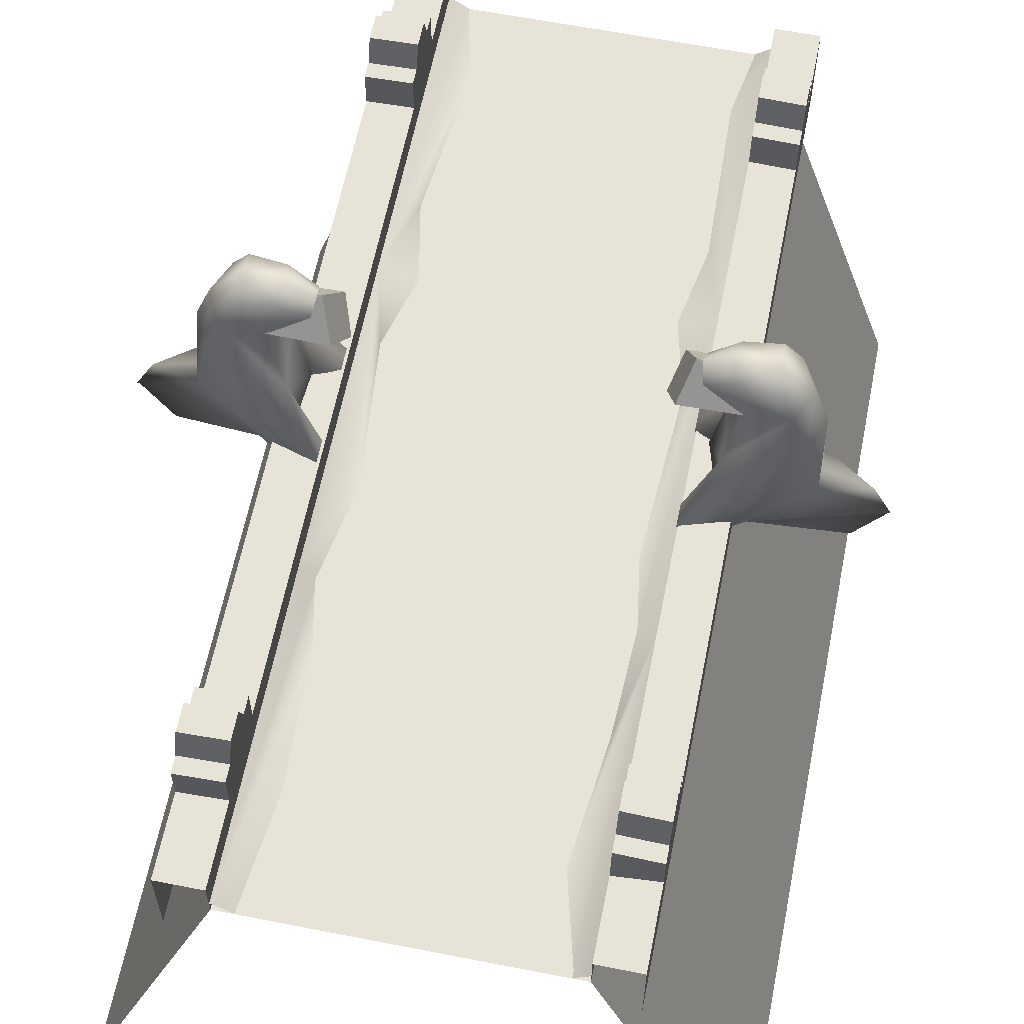
<metadata>
{"format":"obj","ext":"obj","renderer":"f3d","projection":"perspective","resolution":1024,"background":"white","views":[{"elev":61.5,"azim":11.3,"up":"+Y"}]}
</metadata>
<code>
g
v  3188 379.3 -1401
v  3188 379.3 -1421
v  3168 379.3 -1401
v  3168 379.3 -1421
v  3168 379.3 -1401
v  3168 379.3 -1421
v  3158 349.3 -1401
v  3158 349.3 -1421
v  3165 379.3 -1411
v  3165 376.2 -1411
v  3165 379.3 -1401
v  3165 376.2 -1401
v  3165 379.3 -1421
v  3165 376.2 -1421
v  3191 376.2 -1401
v  3191 376.2 -1411
v  3191 379.3 -1401
v  3191 379.3 -1411
v  3191 376.2 -1421
v  3191 379.3 -1421
v  3168 379.3 -1421
v  3168 379.3 -1441
v  3158 349.3 -1421
v  3158 349.3 -1441
v  3165 379.3 -1431
v  3165 376.2 -1431
v  3165 376.2 -1441
v  3165 379.3 -1441
v  3191 376.2 -1431
v  3191 379.3 -1431
v  3191 376.2 -1441
v  3191 379.3 -1441
v  3188 379.3 -1381
v  3188 379.3 -1401
v  3168 379.3 -1381
v  3168 379.3 -1401
v  3165 379.3 -1391
v  3165 376.2 -1391
v  3165 379.3 -1381
v  3165 376.2 -1381
v  3191 376.2 -1381
v  3191 376.2 -1391
v  3191 379.3 -1381
v  3191 379.3 -1391
v  3198 349.3 -1441
v  3188 379.3 -1441
v  3198 349.3 -1421
v  3188 379.3 -1421
v  3188 379.3 -1441
v  3168 379.3 -1441
v  3188 379.3 -1421
v  3168 379.3 -1421
v  3158 349.3 -1401
v  3158 349.3 -1381
v  3168 379.3 -1401
v  3168 379.3 -1381
v  3198 349.3 -1421
v  3188 379.3 -1421
v  3198 349.3 -1401
v  3188 379.3 -1401
v  3198 349.3 -1401
v  3188 379.3 -1401
v  3198 349.3 -1381
v  3188 379.3 -1381
v  3165 382 -1426
v  3168 382 -1426
v  3165 382 -1431
v  3168 382 -1431
v  3165 379.3 -1426
v  3165 382 -1426
v  3165 379.3 -1431
v  3165 382 -1431
v  3165 379.3 -1436
v  3165 382 -1436
v  3165 384.4 -1436
v  3165 384.4 -1435
v  3165 384.4 -1432
v  3165 384.4 -1431
v  3165 386 -1435
v  3165 386 -1433
v  3168 379.3 -1436
v  3168 382 -1436
v  3168 379.3 -1431
v  3168 382 -1431
v  3168 379.3 -1426
v  3168 382 -1426
v  3165 386 -1433
v  3168 386 -1433
v  3165 386 -1435
v  3168 386 -1435
v  3168 384.4 -1436
v  3168 384.4 -1435
v  3168 382 -1436
v  3168 384.4 -1432
v  3168 384.4 -1431
v  3168 382 -1431
v  3168 386 -1433
v  3168 386 -1435
v  3168 384.4 -1431
v  3165 384.4 -1431
v  3168 382 -1431
v  3165 382 -1431
v  3168 384.4 -1432
v  3165 384.4 -1432
v  3168 384.4 -1431
v  3165 384.4 -1431
v  3168 386 -1433
v  3165 386 -1433
v  3168 384.4 -1432
v  3165 384.4 -1432
v  3165 386 -1435
v  3168 386 -1435
v  3165 384.4 -1435
v  3168 384.4 -1435
v  3168 384.4 -1436
v  3165 384.4 -1436
v  3168 384.4 -1435
v  3165 384.4 -1435
v  3165 382 -1436
v  3165 384.4 -1436
v  3168 382 -1436
v  3168 384.4 -1436
v  3165 382 -1436
v  3168 382 -1436
v  3165 382 -1441
v  3168 382 -1441
v  3165 379.3 -1436
v  3165 382 -1436
v  3165 379.3 -1441
v  3165 382 -1441
v  3168 379.3 -1441
v  3168 382 -1441
v  3168 379.3 -1436
v  3168 382 -1436
v  3188 379.3 -1436
v  3188 379.3 -1431
v  3188 382 -1436
v  3188 382 -1431
v  3191 386.1 -1433
v  3191 386.1 -1435
v  3188 386.1 -1433
v  3188 386.1 -1435
v  3191 379.3 -1431
v  3191 379.3 -1436
v  3191 382 -1431
v  3191 382 -1436
v  3191 384.5 -1436
v  3191 384.5 -1435
v  3191 384.5 -1432
v  3191 384.5 -1431
v  3191 386.1 -1435
v  3191 386.1 -1433
v  3191 379.3 -1426
v  3191 382 -1426
v  3188 384.5 -1436
v  3188 382 -1436
v  3188 384.5 -1435
v  3188 384.5 -1433
v  3188 384.5 -1431
v  3188 382 -1431
v  3188 386.1 -1433
v  3188 386.1 -1435
v  3188 384.5 -1431
v  3188 382 -1431
v  3191 384.5 -1431
v  3191 382 -1431
v  3188 384.5 -1433
v  3188 384.5 -1431
v  3191 384.5 -1432
v  3191 384.5 -1431
v  3188 386.1 -1433
v  3188 384.5 -1433
v  3191 386.1 -1433
v  3191 384.5 -1432
v  3191 386.1 -1435
v  3191 384.5 -1435
v  3188 386.1 -1435
v  3188 384.5 -1435
v  3188 384.5 -1436
v  3188 384.5 -1435
v  3191 384.5 -1436
v  3191 384.5 -1435
v  3191 382 -1436
v  3188 382 -1436
v  3191 384.5 -1436
v  3188 384.5 -1436
v  3191 382 -1436
v  3191 382 -1441
v  3188 382 -1436
v  3188 382 -1441
v  3191 379.3 -1436
v  3191 379.3 -1441
v  3191 382 -1436
v  3191 382 -1441
v  3188 379.3 -1441
v  3188 379.3 -1436
v  3188 382 -1441
v  3188 382 -1436
v  3191 382 -1431
v  3188 382 -1431
v  3191 382 -1426
v  3188 382 -1426
v  3188 382 -1426
v  3188 379.3 -1426
v  3165 382 -1411
v  3168 382 -1411
v  3165 382 -1416
v  3168 382 -1416
v  3165 379.3 -1411
v  3165 382 -1411
v  3165 379.3 -1416
v  3165 382 -1416
v  3165 379.3 -1421
v  3165 382 -1421
v  3168 379.3 -1421
v  3168 382 -1421
v  3168 379.3 -1416
v  3168 382 -1416
v  3168 379.3 -1411
v  3168 382 -1411
v  3165 382 -1421
v  3168 382 -1421
v  3165 382 -1426
v  3168 382 -1426
v  3165 379.3 -1421
v  3165 382 -1421
v  3165 379.3 -1426
v  3165 382 -1426
v  3168 379.3 -1426
v  3168 382 -1426
v  3168 379.3 -1421
v  3168 382 -1421
v  3188 379.3 -1421
v  3188 379.3 -1416
v  3188 382 -1421
v  3188 382 -1416
v  3191 379.3 -1416
v  3191 379.3 -1421
v  3191 382 -1416
v  3191 382 -1421
v  3191 379.3 -1411
v  3191 382 -1411
v  3191 382 -1421
v  3191 382 -1426
v  3188 382 -1421
v  3188 382 -1426
v  3191 379.3 -1421
v  3191 379.3 -1426
v  3191 382 -1421
v  3191 382 -1426
v  3188 379.3 -1426
v  3188 379.3 -1421
v  3188 382 -1426
v  3188 382 -1421
v  3191 382 -1416
v  3188 382 -1416
v  3191 382 -1411
v  3188 382 -1411
v  3188 382 -1411
v  3188 379.3 -1411
v  3165 382 -1396
v  3168 382 -1396
v  3165 382 -1401
v  3168 382 -1401
v  3165 379.3 -1396
v  3165 382 -1396
v  3165 379.3 -1401
v  3165 382 -1401
v  3165 379.3 -1406
v  3165 382 -1406
v  3168 379.3 -1406
v  3168 382 -1406
v  3168 379.3 -1401
v  3168 382 -1401
v  3168 379.3 -1396
v  3168 382 -1396
v  3165 382 -1406
v  3168 382 -1406
v  3165 382 -1411
v  3168 382 -1411
v  3165 379.3 -1406
v  3165 382 -1406
v  3165 379.3 -1411
v  3165 382 -1411
v  3168 379.3 -1411
v  3168 382 -1411
v  3168 379.3 -1406
v  3168 382 -1406
v  3188 379.3 -1406
v  3188 379.3 -1401
v  3188 382 -1406
v  3188 382 -1401
v  3191 379.3 -1401
v  3191 379.3 -1406
v  3191 382 -1401
v  3191 382 -1406
v  3191 379.3 -1396
v  3191 382 -1396
v  3191 382 -1406
v  3191 382 -1411
v  3188 382 -1406
v  3188 382 -1411
v  3191 379.3 -1406
v  3191 379.3 -1411
v  3191 382 -1406
v  3191 382 -1411
v  3188 379.3 -1411
v  3188 379.3 -1406
v  3188 382 -1411
v  3188 382 -1406
v  3191 382 -1401
v  3188 382 -1401
v  3191 382 -1396
v  3188 382 -1396
v  3188 382 -1396
v  3188 379.3 -1396
v  3165 382 -1381
v  3168 382 -1381
v  3165 382 -1386
v  3168 382 -1386
v  3165 379.3 -1381
v  3165 382 -1381
v  3165 379.3 -1386
v  3165 382 -1386
v  3165 379.3 -1391
v  3165 382 -1391
v  3165 384.4 -1391
v  3165 384.4 -1390
v  3165 384.4 -1387
v  3165 384.4 -1386
v  3165 386 -1390
v  3165 386 -1388
v  3168 379.3 -1391
v  3168 382 -1391
v  3168 379.3 -1386
v  3168 382 -1386
v  3168 379.3 -1381
v  3168 382 -1381
v  3165 386 -1388
v  3168 386 -1388
v  3165 386 -1390
v  3168 386 -1390
v  3168 384.4 -1391
v  3168 384.4 -1390
v  3168 382 -1391
v  3168 384.4 -1387
v  3168 384.4 -1386
v  3168 382 -1386
v  3168 386 -1388
v  3168 386 -1390
v  3168 384.4 -1386
v  3165 384.4 -1386
v  3168 382 -1386
v  3165 382 -1386
v  3168 384.4 -1387
v  3165 384.4 -1387
v  3168 384.4 -1386
v  3165 384.4 -1386
v  3168 386 -1388
v  3165 386 -1388
v  3168 384.4 -1387
v  3165 384.4 -1387
v  3165 386 -1390
v  3168 386 -1390
v  3165 384.4 -1390
v  3168 384.4 -1390
v  3168 384.4 -1391
v  3165 384.4 -1391
v  3168 384.4 -1390
v  3165 384.4 -1390
v  3165 382 -1391
v  3165 384.4 -1391
v  3168 382 -1391
v  3168 384.4 -1391
v  3165 382 -1391
v  3168 382 -1391
v  3165 382 -1396
v  3168 382 -1396
v  3165 379.3 -1391
v  3165 382 -1391
v  3165 379.3 -1396
v  3165 382 -1396
v  3168 379.3 -1396
v  3168 382 -1396
v  3168 379.3 -1391
v  3168 382 -1391
v  3188 379.3 -1391
v  3188 379.3 -1386
v  3188 382 -1391
v  3188 382 -1386
v  3191 386.1 -1388
v  3191 386.1 -1390
v  3188 386.1 -1388
v  3188 386.1 -1390
v  3191 379.3 -1386
v  3191 379.3 -1391
v  3191 382 -1386
v  3191 382 -1391
v  3191 384.5 -1391
v  3191 384.5 -1390
v  3191 384.5 -1387
v  3191 384.5 -1386
v  3191 386.1 -1390
v  3191 386.1 -1388
v  3191 379.3 -1381
v  3191 382 -1381
v  3188 384.5 -1391
v  3188 382 -1391
v  3188 384.5 -1390
v  3188 384.5 -1388
v  3188 384.5 -1386
v  3188 382 -1386
v  3188 386.1 -1388
v  3188 386.1 -1390
v  3188 384.5 -1386
v  3188 382 -1386
v  3191 384.5 -1386
v  3191 382 -1386
v  3188 384.5 -1388
v  3188 384.5 -1386
v  3191 384.5 -1387
v  3191 384.5 -1386
v  3188 386.1 -1388
v  3188 384.5 -1388
v  3191 386.1 -1388
v  3191 384.5 -1387
v  3191 386.1 -1390
v  3191 384.5 -1390
v  3188 386.1 -1390
v  3188 384.5 -1390
v  3188 384.5 -1391
v  3188 384.5 -1390
v  3191 384.5 -1391
v  3191 384.5 -1390
v  3191 382 -1391
v  3188 382 -1391
v  3191 384.5 -1391
v  3188 384.5 -1391
v  3191 382 -1391
v  3191 382 -1396
v  3188 382 -1391
v  3188 382 -1396
v  3191 379.3 -1391
v  3191 379.3 -1396
v  3191 382 -1391
v  3191 382 -1396
v  3188 379.3 -1396
v  3188 379.3 -1391
v  3188 382 -1396
v  3188 382 -1391
v  3191 382 -1386
v  3188 382 -1386
v  3191 382 -1381
v  3188 382 -1381
v  3188 379.3 -1386
v  3188 382 -1381
v  3188 379.3 -1381
v  3169 379.3 -1417
v  3170 379.3 -1421
v  3168 380.2 -1421
v  3170 379.9 -1407
v  3168 380.2 -1401
v  3169 379.3 -1401
v  3168 380.2 -1421
v  3169 379.3 -1441
v  3168 380.2 -1441
v  3170 379.3 -1437
v  3169 379.3 -1427
v  3170 379.3 -1421
v  3168 380.2 -1381
v  3169 379.3 -1401
v  3168 380.2 -1401
v  3170 379.3 -1397
v  3170 379.3 -1389
v  3169 379.3 -1381
v  3188 380.2 -1421
v  3187 379.3 -1401
v  3188 380.2 -1401
v  3186 379.3 -1406
v  3186 379.3 -1417
v  3185 379.3 -1421
v  3188 380.2 -1401
v  3187 379.3 -1381
v  3188 380.2 -1381
v  3185 379.3 -1387
v  3186 379.3 -1395
v  3187 379.3 -1401
v  3186 379.3 -1427
v  3185 379.3 -1421
v  3188 380.2 -1421
v  3186 379.3 -1437
v  3188 380.2 -1441
v  3187 379.3 -1441
v  3165 382 -1416
v  3168 382 -1416
v  3165 382 -1421
v  3168 382 -1421
v  3191 382 -1416
v  3191 382 -1421
v  3188 382 -1416
v  3188 382 -1421
v  3165 382 -1401
v  3168 382 -1401
v  3165 382 -1406
v  3168 382 -1406
v  3191 382 -1401
v  3191 382 -1406
v  3188 382 -1401
v  3188 382 -1406
v  3161 391.9 -1411
v  3162 392 -1409
v  3163 393.5 -1409
v  3163 394.2 -1411
v  3161 389.2 -1409
v  3161 389.4 -1411
v  3160 384.2 -1409
v  3160 384.2 -1411
v  3162 392 -1409
v  3165 391.1 -1409
v  3163 393.5 -1409
v  3166 393.5 -1409
v  3167 392.5 -1410
v  3166 386.9 -1409
v  3161 389.2 -1409
v  3169 389.6 -1411
v  3168 393.3 -1411
v  3168 391.2 -1409
v  3168 393.3 -1411
v  3165 391.2 -1409
v  3168 391.2 -1409
v  3157 383.1 -1411
v  3156 380.8 -1411
v  3160 384.2 -1409
v  3164 377.6 -1410
v  3165 380.9 -1408
v  3163 385 -1407
v  3165 385.3 -1407
v  3168 381.9 -1407
v  3161 389.2 -1409
v  3156 380.6 -1411
v  3158 377.7 -1411
v  3168 391.2 -1409
v  3165 389.8 -1411
v  3169 389.6 -1411
v  3165 391.2 -1409
v  3166 393.5 -1409
v  3166 394.2 -1411
v  3163 394.2 -1411
v  3167 393.3 -1411
v  3163 393.5 -1409
v  3167 392.5 -1410
v  3165 385.3 -1407
v  3166 386.9 -1409
v  3161 389.2 -1409
v  3168 381.9 -1407
v  3168 381.9 -1407
v  3168 381.9 -1408
v  3166 386.9 -1409
v  3168 381.9 -1408
v  3166 382.3 -1409
v  3166 386.9 -1409
v  3166 382.3 -1409
v  3167 385.1 -1411
v  3166 386.9 -1409
v  3166 382.3 -1411
v  3166 389.8 -1411
v  3165 391.1 -1409
v  3160 384.2 -1411
v  3157 383.1 -1411
v  3160 384.2 -1409
v  3163 393.5 -1412
v  3162 392 -1413
v  3161 389.2 -1413
v  3160 384.2 -1412
v  3165 391.1 -1412
v  3162 392 -1413
v  3163 393.5 -1412
v  3166 393.5 -1412
v  3167 392.5 -1412
v  3166 386.9 -1413
v  3161 389.2 -1413
v  3168 391.2 -1412
v  3164 392.9 -1411
v  3168 393.3 -1411
v  3165 391.2 -1412
v  3156 380.8 -1411
v  3157 383.1 -1411
v  3160 384.2 -1412
v  3164 377.6 -1411
v  3165 380.9 -1413
v  3163 385 -1414
v  3165 385.3 -1414
v  3168 381.9 -1414
v  3161 389.2 -1413
v  3156 380.6 -1411
v  3158 377.7 -1411
v  3165 391.2 -1412
v  3168 391.2 -1412
v  3165 389.8 -1411
v  3169 389.6 -1411
v  3166 393.5 -1412
v  3163 393.5 -1412
v  3163 394.2 -1411
v  3166 394.2 -1411
v  3167 393.3 -1411
v  3167 392.5 -1412
v  3166 386.9 -1413
v  3165 385.3 -1414
v  3161 389.2 -1413
v  3168 381.9 -1414
v  3166 382.3 -1412
v  3168 381.9 -1413
v  3166 386.9 -1413
v  3166 382.3 -1412
v  3166 386.9 -1413
v  3160 384.2 -1412
v  3164 392.9 -1411
v  3165 391.2 -1409
v  3168 393.3 -1411
v  3168 391.2 -1412
v  3165 391.2 -1412
v  3168 393.3 -1411
v  3168 381.9 -1413
v  3168 381.9 -1414
v  3166 386.9 -1413
v  3166 386.9 -1413
v  3167 385.1 -1411
v  3166 382.3 -1412
v  3165 391.1 -1412
v  3166 389.8 -1411
v  3194 391.9 -1411
v  3193 392 -1413
v  3192 393.5 -1412
v  3192 394.2 -1411
v  3194 389.2 -1413
v  3195 389.4 -1411
v  3195 384.2 -1412
v  3195 384.2 -1411
v  3193 392 -1413
v  3191 391.1 -1412
v  3192 393.5 -1412
v  3190 393.5 -1412
v  3188 392.5 -1412
v  3189 386.9 -1413
v  3194 389.2 -1413
v  3186 389.6 -1411
v  3188 393.3 -1411
v  3187 391.2 -1412
v  3188 393.3 -1411
v  3190 391.2 -1412
v  3187 391.2 -1412
v  3198 383.1 -1411
v  3199 380.8 -1411
v  3195 384.2 -1412
v  3191 377.6 -1411
v  3190 380.9 -1413
v  3192 385 -1414
v  3190 385.3 -1414
v  3188 381.9 -1414
v  3194 389.2 -1413
v  3199 380.6 -1411
v  3197 377.7 -1411
v  3187 391.2 -1412
v  3190 389.8 -1411
v  3186 389.6 -1411
v  3190 391.2 -1412
v  3190 393.5 -1412
v  3190 394.2 -1411
v  3192 394.2 -1411
v  3188 393.3 -1411
v  3192 393.5 -1412
v  3188 392.5 -1412
v  3190 385.3 -1414
v  3189 386.9 -1413
v  3194 389.2 -1413
v  3188 381.9 -1414
v  3188 381.9 -1414
v  3188 381.9 -1413
v  3189 386.9 -1413
v  3188 381.9 -1413
v  3189 382.3 -1412
v  3189 386.9 -1413
v  3189 382.3 -1412
v  3189 385.1 -1411
v  3189 386.9 -1413
v  3189 382.3 -1411
v  3190 389.8 -1411
v  3191 391.1 -1412
v  3195 384.2 -1411
v  3198 383.1 -1411
v  3195 384.2 -1412
v  3192 393.5 -1409
v  3193 392 -1409
v  3194 389.2 -1409
v  3195 384.2 -1409
v  3191 391.1 -1409
v  3193 392 -1409
v  3192 393.5 -1409
v  3190 393.5 -1409
v  3188 392.5 -1410
v  3189 386.9 -1409
v  3194 389.2 -1409
v  3187 391.2 -1409
v  3192 392.9 -1411
v  3188 393.3 -1411
v  3190 391.2 -1409
v  3199 380.8 -1411
v  3198 383.1 -1411
v  3195 384.2 -1409
v  3191 377.6 -1410
v  3190 380.9 -1408
v  3192 385 -1407
v  3190 385.3 -1407
v  3188 381.9 -1407
v  3194 389.2 -1409
v  3199 380.6 -1411
v  3197 377.7 -1411
v  3190 391.2 -1409
v  3187 391.2 -1409
v  3190 389.8 -1411
v  3186 389.6 -1411
v  3190 393.5 -1409
v  3192 393.5 -1409
v  3192 394.2 -1411
v  3190 394.2 -1411
v  3188 393.3 -1411
v  3188 392.5 -1410
v  3189 386.9 -1409
v  3190 385.3 -1407
v  3194 389.2 -1409
v  3188 381.9 -1407
v  3189 382.3 -1409
v  3188 381.9 -1408
v  3189 386.9 -1409
v  3189 382.3 -1409
v  3189 386.9 -1409
v  3195 384.2 -1409
v  3192 392.9 -1411
v  3190 391.2 -1412
v  3188 393.3 -1411
v  3187 391.2 -1409
v  3190 391.2 -1409
v  3188 393.3 -1411
v  3188 381.9 -1408
v  3188 381.9 -1407
v  3189 386.9 -1409
v  3189 386.9 -1409
v  3189 385.1 -1411
v  3189 382.3 -1409
v  3191 391.1 -1409
v  3190 389.8 -1411
g Object209-Pivot
f 1 2 3
f 4 3 2
f 5 6 7
f 8 7 6
f 9 10 11
f 12 11 10
f 13 14 9
f 10 9 14
f 15 16 17
f 18 17 16
f 16 19 18
f 20 18 19
f 21 22 23
f 24 23 22
f 25 26 13
f 14 13 26
f 26 25 27
f 28 27 25
f 19 29 20
f 30 20 29
f 29 31 30
f 32 30 31
f 33 34 35
f 36 35 34
f 11 12 37
f 38 37 12
f 37 38 39
f 40 39 38
f 41 42 43
f 42 15 44
f 17 44 15
f 44 43 42
f 45 46 47
f 48 47 46
f 49 50 51
f 52 51 50
f 53 54 55
f 56 55 54
f 57 58 59
f 60 59 58
f 61 62 63
f 64 63 62
f 65 66 67
f 68 67 66
f 69 70 71
f 72 71 70
f 71 72 73
f 74 73 72
f 75 74 72
f 76 75 72
f 77 76 72
f 78 77 72
f 76 77 79
f 80 79 77
f 81 82 83
f 84 83 82
f 83 84 85
f 86 85 84
f 87 88 89
f 90 89 88
f 91 92 93
f 92 94 93
f 94 95 93
f 95 96 93
f 94 92 97
f 98 97 92
f 99 100 101
f 102 101 100
f 103 104 105
f 106 105 104
f 107 108 109
f 110 109 108
f 111 112 113
f 114 113 112
f 115 116 117
f 118 117 116
f 119 120 121
f 122 121 120
f 123 124 125
f 126 125 124
f 127 128 129
f 130 129 128
f 131 132 133
f 134 133 132
f 135 136 137
f 138 137 136
f 139 140 141
f 142 141 140
f 143 144 145
f 146 145 144
f 147 145 146
f 148 145 147
f 149 145 148
f 150 145 149
f 148 151 149
f 152 149 151
f 143 145 153
f 154 153 145
f 155 156 157
f 157 156 158
f 158 156 159
f 159 156 160
f 158 161 157
f 162 157 161
f 163 164 165
f 166 165 164
f 167 168 169
f 170 169 168
f 171 172 173
f 174 173 172
f 175 176 177
f 178 177 176
f 179 180 181
f 182 181 180
f 183 184 185
f 186 185 184
f 187 188 189
f 190 189 188
f 191 192 193
f 194 193 192
f 195 196 197
f 198 197 196
f 199 200 201
f 202 201 200
f 138 136 203
f 204 203 136
f 205 206 207
f 208 207 206
f 209 210 211
f 212 211 210
f 211 212 213
f 214 213 212
f 215 216 217
f 218 217 216
f 217 218 219
f 220 219 218
f 221 222 223
f 224 223 222
f 225 226 227
f 228 227 226
f 229 230 231
f 232 231 230
f 233 234 235
f 236 235 234
f 237 238 239
f 240 239 238
f 237 239 241
f 242 241 239
f 243 244 245
f 246 245 244
f 247 248 249
f 250 249 248
f 251 252 253
f 254 253 252
f 255 256 257
f 258 257 256
f 236 234 259
f 260 259 234
f 261 262 263
f 264 263 262
f 265 266 267
f 268 267 266
f 267 268 269
f 270 269 268
f 271 272 273
f 274 273 272
f 273 274 275
f 276 275 274
f 277 278 279
f 280 279 278
f 281 282 283
f 284 283 282
f 285 286 287
f 288 287 286
f 289 290 291
f 292 291 290
f 293 294 295
f 296 295 294
f 293 295 297
f 298 297 295
f 299 300 301
f 302 301 300
f 303 304 305
f 306 305 304
f 307 308 309
f 310 309 308
f 311 312 313
f 314 313 312
f 292 290 315
f 316 315 290
f 317 318 319
f 320 319 318
f 321 322 323
f 324 323 322
f 323 324 325
f 326 325 324
f 327 326 324
f 328 327 324
f 329 328 324
f 330 329 324
f 328 329 331
f 332 331 329
f 333 334 335
f 336 335 334
f 335 336 337
f 338 337 336
f 339 340 341
f 342 341 340
f 343 344 345
f 344 346 345
f 346 347 345
f 347 348 345
f 346 344 349
f 350 349 344
f 351 352 353
f 354 353 352
f 355 356 357
f 358 357 356
f 359 360 361
f 362 361 360
f 363 364 365
f 366 365 364
f 367 368 369
f 370 369 368
f 371 372 373
f 374 373 372
f 375 376 377
f 378 377 376
f 379 380 381
f 382 381 380
f 383 384 385
f 386 385 384
f 387 388 389
f 390 389 388
f 391 392 393
f 394 393 392
f 395 396 397
f 398 397 396
f 399 397 398
f 400 397 399
f 401 397 400
f 402 397 401
f 400 403 401
f 404 401 403
f 395 397 405
f 406 405 397
f 407 408 409
f 409 408 410
f 410 408 411
f 411 408 412
f 410 413 409
f 414 409 413
f 415 416 417
f 418 417 416
f 419 420 421
f 422 421 420
f 423 424 425
f 426 425 424
f 427 428 429
f 430 429 428
f 431 432 433
f 434 433 432
f 435 436 437
f 438 437 436
f 439 440 441
f 442 441 440
f 443 444 445
f 446 445 444
f 447 448 449
f 450 449 448
f 451 452 453
f 454 453 452
f 390 455 456
f 457 456 388
f 458 459 460
f 461 458 460
f 462 461 460
f 463 461 462
f 464 465 466
f 467 465 464
f 468 467 464
f 469 468 464
f 470 471 472
f 473 471 470
f 474 473 470
f 475 474 470
f 476 477 478
f 479 477 476
f 480 479 476
f 481 480 476
f 482 483 484
f 485 483 482
f 486 485 482
f 487 486 482
f 488 489 490
f 491 488 490
f 492 491 490
f 493 491 492
f 494 495 496
f 497 496 495
f 498 499 500
f 501 500 499
f 502 503 504
f 505 504 503
f 506 507 508
f 509 508 507
f 510 511 512
f 513 510 512
f 510 514 511
f 515 514 510
f 515 516 514
f 517 516 515
f 518 519 520
f 519 521 520
f 522 521 519
f 518 523 519
f 524 523 518
f 525 526 527
f 528 529 530
f 531 532 533
f 533 532 534
f 533 534 535
f 533 535 536
f 536 535 537
f 535 538 537
f 539 533 536
f 536 537 539
f 540 534 532
f 534 540 541
f 542 543 544
f 545 543 542
f 546 547 548
f 546 549 547
f 550 546 548
f 551 549 546
f 552 553 554
f 552 555 553
f 556 557 558
f 559 560 561
f 562 563 564
f 565 563 562
f 563 566 564
f 566 567 564
f 568 569 570
f 510 513 571
f 572 510 571
f 572 573 510
f 515 510 573
f 517 515 574
f 573 574 515
f 575 576 577
f 578 575 577
f 578 579 575
f 580 576 575
f 580 581 576
f 526 525 582
f 583 584 585
f 586 587 588
f 589 586 588
f 589 588 590
f 590 588 591
f 590 591 592
f 593 590 592
f 592 591 594
f 588 594 591
f 595 586 589
f 595 589 596
f 597 598 599
f 600 599 598
f 601 602 603
f 604 601 603
f 604 605 601
f 606 601 605
f 607 608 609
f 610 608 607
f 611 612 613
f 565 614 563
f 566 563 615
f 569 568 616
f 617 618 619
f 620 621 622
f 623 624 625
f 626 627 628
f 629 630 626
f 631 632 633
f 634 631 633
f 631 635 632
f 636 635 631
f 636 637 635
f 638 637 636
f 639 640 641
f 640 642 641
f 643 642 640
f 639 644 640
f 645 644 639
f 646 647 648
f 649 650 651
f 652 653 654
f 654 653 655
f 654 655 656
f 654 656 657
f 657 656 658
f 656 659 658
f 657 658 660
f 660 654 657
f 661 655 653
f 655 661 662
f 663 664 665
f 666 664 663
f 667 668 669
f 667 670 668
f 671 667 669
f 672 670 667
f 673 674 675
f 673 676 674
f 677 678 679
f 680 681 682
f 683 684 685
f 686 684 683
f 684 687 685
f 687 688 685
f 689 690 691
f 631 634 692
f 693 631 692
f 636 631 694
f 693 694 631
f 694 695 636
f 638 636 695
f 696 697 698
f 699 696 698
f 699 700 696
f 701 697 696
f 701 702 697
f 647 646 703
f 704 705 706
f 707 708 709
f 710 707 709
f 710 709 711
f 711 709 712
f 711 712 713
f 714 711 713
f 709 715 712
f 713 712 715
f 716 707 710
f 716 710 717
f 718 719 720
f 721 720 719
f 722 723 724
f 725 722 724
f 725 726 722
f 727 722 726
f 728 729 730
f 731 729 728
f 732 733 734
f 686 735 684
f 687 684 736
f 690 689 737
f 738 739 740
f 741 742 743
f 744 745 746
f 747 748 749
f 750 751 747
g

</code>
